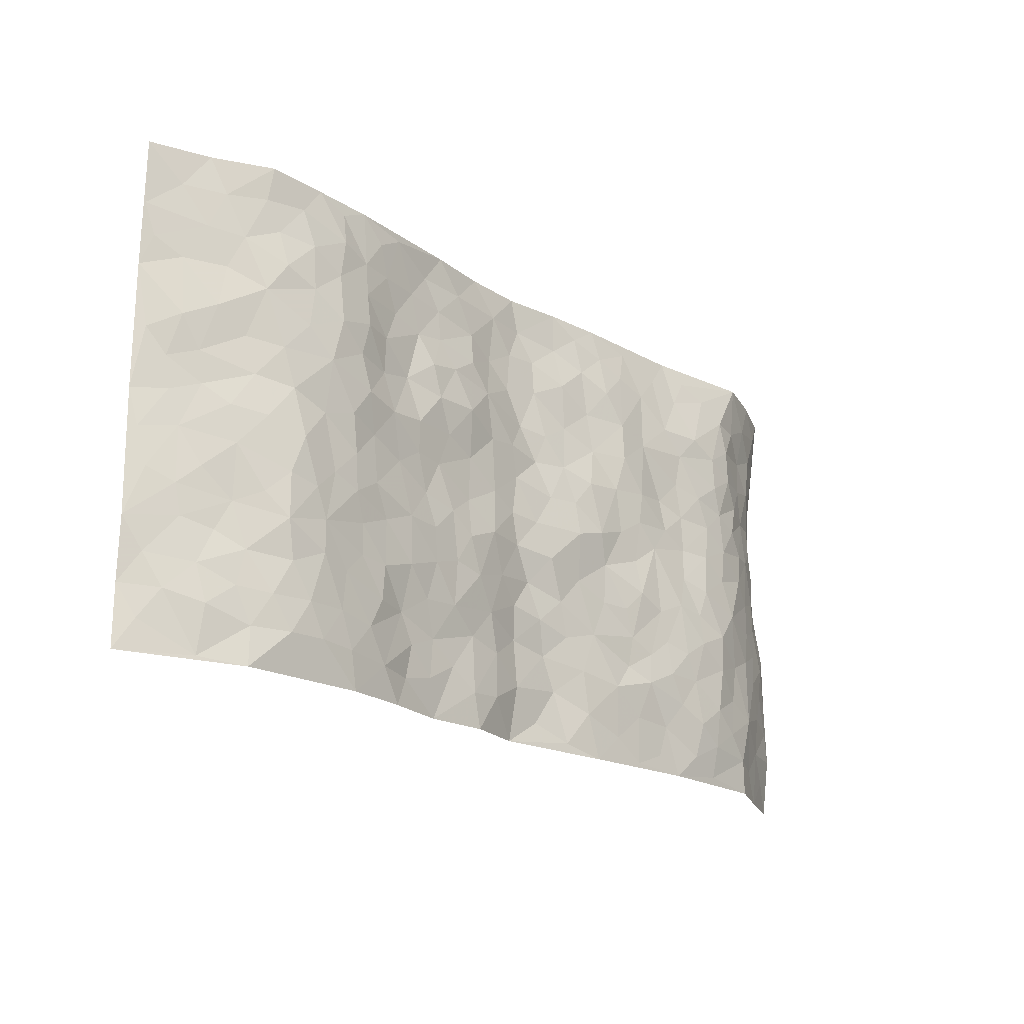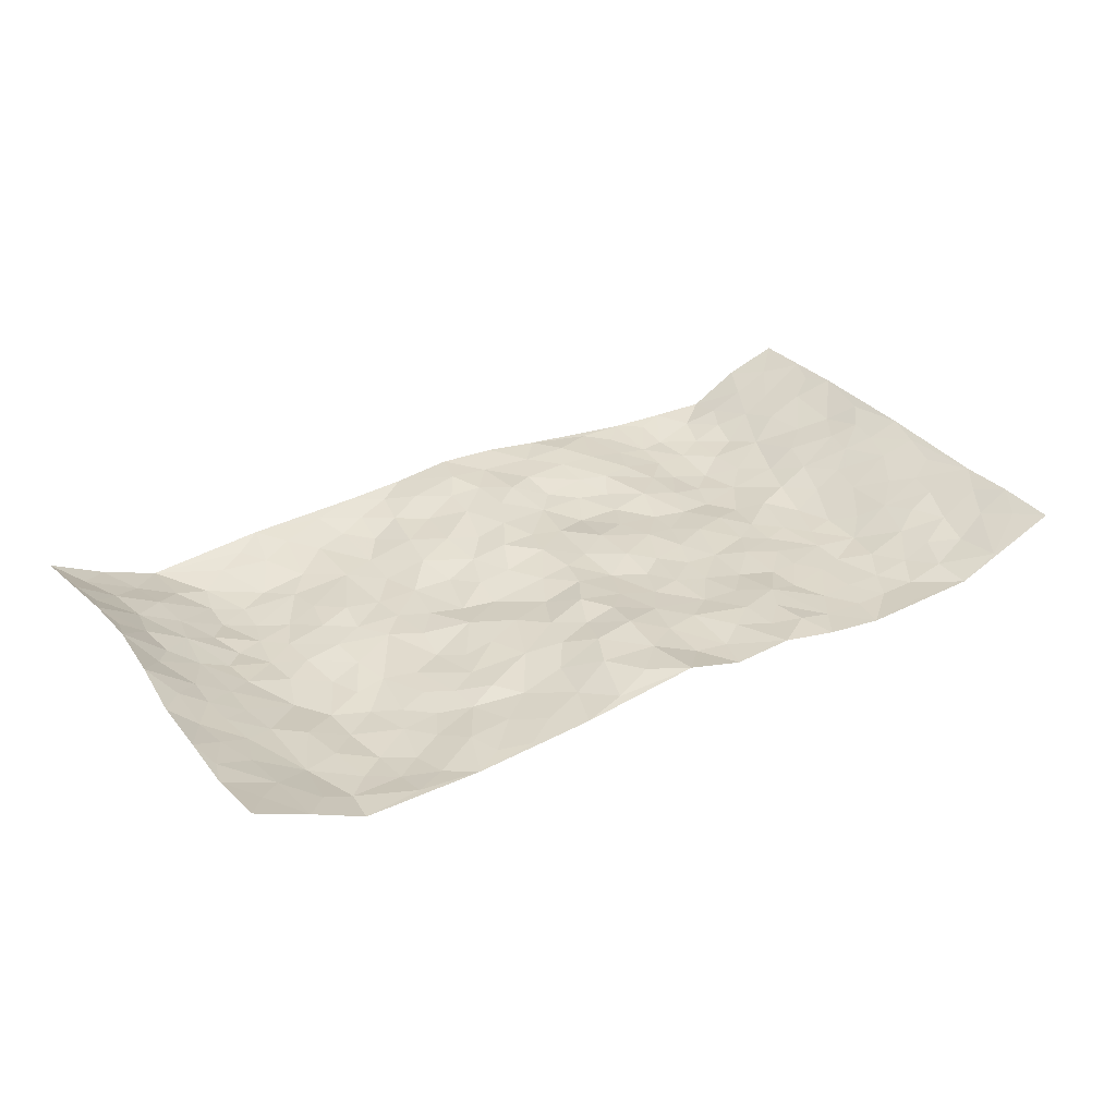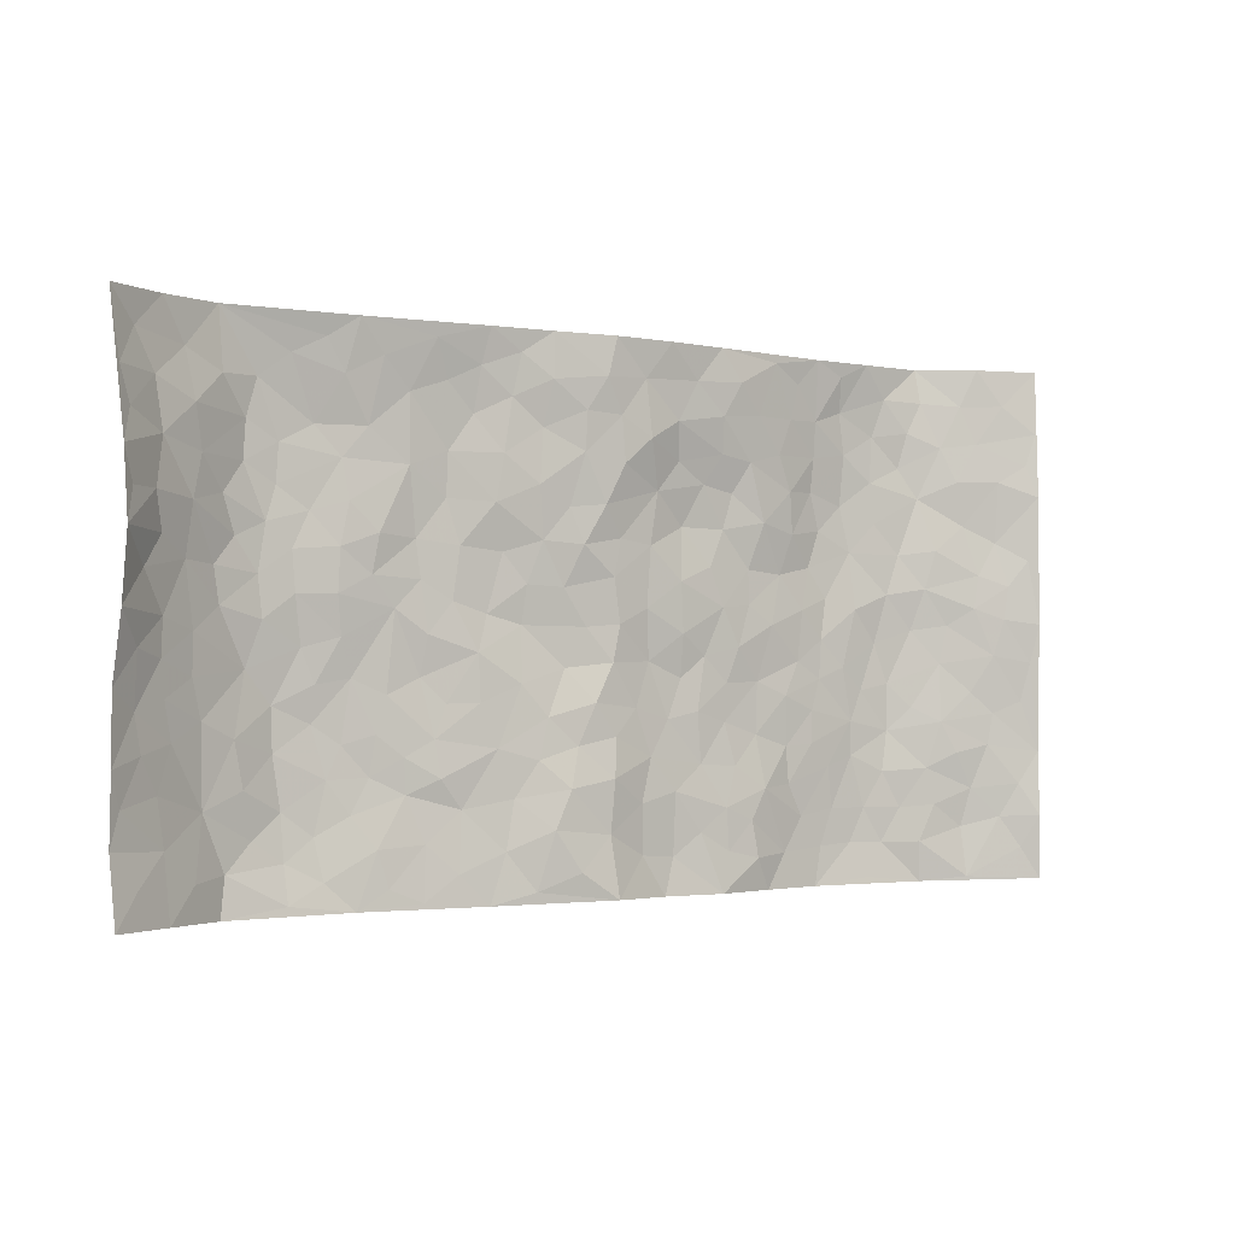
<metadata>
{"format":"obj","ext":"obj","renderer":"f3d","projection":"perspective","resolution":1024,"background":"white","views":[{"elev":-20.1,"azim":132.8,"up":"+Y"},{"elev":32.6,"azim":-32.5,"up":"+Z"},{"elev":-1.7,"azim":-33.7,"up":"+Y"}]}
</metadata>
<code>
v -0.9539 0.00207 0.09459
v -0.9618 0.9978 0.0742
v 0.9638 0.003003 0.07942
v 0.9633 0.9981 0.07406
v -0.7925 0.3926 0.00607
v -0.9498 0.4999 0.1014
v -0.8495 0.3578 0.03014
v 0.001619 0.003649 0.03789
v -0.9588 0.2504 0.08547
v -0.9098 0.3381 0.05578
v -0.7336 0.002195 -0.01293
v -0.9598 0.126 0.08222
v -0.709 0.2926 -0.01737
v -0.8426 0.002445 0.04196
v -0.8344 0.2884 0.02214
v -0.4889 0.003436 -0.01363
v -0.9406 0.1883 0.07406
v -0.2908 0.1679 -0.01058
v -0.7739 0.3219 -0.00127
v -0.8515 0.1207 0.03727
v -0.9057 0.06426 0.0665
v -0.7883 0.06506 0.01351
v -0.6726 0.1266 -0.02968
v -0.7235 0.0748 -0.01928
v -0.8639 0.2073 0.03734
v -0.8973 0.2702 0.05285
v -0.7684 0.177 -0.007709
v -0.691 0.2094 -0.0215
v -0.8547 0.4885 0.03449
v -0.9585 0.3756 0.08644
v -0.7369 0.9972 -0.02396
v -0.5355 0.2227 -0.03532
v 0.2588 0.1572 0.003801
v -0.9482 0.7495 0.1028
v -0.3647 0.393 -0.02475
v -0.7765 0.7522 0.004416
v -0.7915 0.8305 0.01344
v -0.5813 0.4421 -0.0384
v -0.6 0.6051 -0.03287
v -0.4916 0.9952 0.001955
v -0.9284 0.6868 0.09146
v -0.662 0.5621 -0.03212
v -0.3891 0.7535 -0.01635
v -0.5081 0.2802 -0.0364
v -0.4578 0.2256 -0.0306
v -0.4937 0.1626 -0.02867
v -0.4477 0.6359 -0.01342
v -0.3652 0.5596 -0.02115
v 0.1651 0.474 -0.0003075
v -0.3325 0.2214 -0.007829
v -0.2083 0.6111 -0.01349
v -0.3741 0.6289 -0.0232
v -0.3007 0.05877 -0.00109
v -0.6273 0.7099 -0.03895
v -0.3932 0.1949 -0.02076
v -0.8596 0.6179 0.04084
v -0.03732 0.3495 0.02126
v 0.05694 0.3401 0.006462
v 0.2971 0.4514 -0.009633
v -0.09403 0.5518 0.003976
v -0.1635 0.556 -0.00624
v 0.09207 0.6314 0.001593
v -0.6336 0.3461 -0.04112
v -0.7481 0.5739 -0.01381
v -0.929 0.8094 0.07888
v -0.5583 0.129 -0.03459
v -0.3663 0.01332 -0.004087
v -0.7914 0.4661 0.005741
v -0.6167 0.1717 -0.03873
v -0.6129 0.01919 -0.01533
v -0.2438 0.002454 0.006555
v -0.6145 0.08799 -0.0295
v -0.5452 0.0539 -0.02246
v -0.43 0.03879 -0.01037
v -0.45 0.1053 -0.01418
v -0.8746 0.6857 0.05386
v -0.9485 0.8735 0.08355
v -0.7369 0.509 -0.01725
v -0.0001162 0.9977 0.03309
v -0.7951 0.675 0.01357
v -0.5612 0.3152 -0.04207
v -0.5123 0.4606 -0.02743
v 0.007015 0.5721 0.01198
v -0.0481 0.4832 0.004549
v 0.00433 0.4205 0.01236
v -0.1244 0.1294 0.02771
v -0.5685 0.6694 -0.03383
v -0.8982 0.5626 0.06206
v -0.7309 0.6907 -0.01769
v -0.4475 0.2973 -0.02683
v -0.6314 0.2672 -0.03965
v -0.5009 0.688 -0.02081
v -0.1699 0.4848 -0.01376
v -0.2603 0.4363 -0.006219
v -0.6472 0.6486 -0.03459
v -0.01062 0.1182 0.02728
v -0.4143 0.51 -0.02245
v -0.3415 0.2886 -0.01386
v -0.2381 0.5032 -0.01716
v -0.1782 0.3825 0.000752
v -0.9441 0.6245 0.1092
v -0.7056 0.6224 -0.02721
v -0.8078 0.5798 0.01217
v -0.3607 0.1114 -0.01113
v -0.5215 0.5324 -0.02094
v -0.6842 0.406 -0.03355
v -0.1282 0.3248 0.008313
v -0.1476 0.2501 0.009947
v -0.5178 0.6111 -0.02011
v 0.1081 0.7301 0.0007064
v -0.002612 0.2161 0.02974
v -0.07159 0.274 0.01697
v 0.005555 0.2894 0.02005
v -0.4278 0.3639 -0.02559
v -0.1937 0.1843 0.002612
v -0.6545 0.4876 -0.03055
v -0.5561 0.3811 -0.03655
v -0.491 0.3916 -0.03448
v -0.3056 0.5241 -0.01601
v -0.2568 0.3505 -0.004785
v -0.3538 0.4668 -0.01634
v -0.2243 0.2713 -0.0006889
v -0.08809 0.4109 -0.002552
v -0.5945 0.5309 -0.03157
v -0.09185 0.1999 0.02832
v -0.2113 0.09403 0.004941
v -0.3974 0.2586 -0.01948
v -0.91 0.4378 0.06643
v -0.8576 0.4209 0.03497
v 0.09129 0.4235 -0.004263
v 0.2069 0.2373 -0.004801
v 0.08302 0.5179 0.00307
v 0.02052 0.4887 0.01003
v 0.1649 0.3933 -0.009607
v 0.7855 0.4969 0.01128
v 0.2192 0.4342 -0.009731
v 0.2651 0.3133 -0.01132
v 0.1606 0.5685 0.0001268
v 0.1234 0.9978 0.02686
v -0.2912 0.6197 -0.0165
v 0.4245 0.8796 -0.01626
v 0.4904 0.9975 -0.01584
v -0.2136 0.7812 0.001219
v -0.058 0.8634 0.02513
v -0.3196 0.3487 -0.01481
v -0.4587 0.5655 -0.01965
v -0.07358 0.05408 0.03325
v -0.1568 0.02321 0.01845
v 0.1206 0.001906 0.006154
v 0.01418 0.8591 0.02645
v -0.01601 0.6995 0.02224
v 0.4202 0.1962 -0.02096
v 0.34 0.2892 -0.01598
v 0.5914 0.5259 -0.03252
v 0.5246 0.546 -0.04018
v 0.4539 0.1348 -0.02588
v 0.5221 0.2268 -0.02978
v 0.4134 0.3613 -0.01991
v 0.02261 0.6414 0.009094
v -0.05915 0.6273 0.01714
v -0.1461 0.7297 0.009578
v -0.08556 0.6931 0.01126
v -0.05933 0.7907 0.02127
v -0.1355 0.6331 0.002702
v 0.02214 0.7739 0.02546
v 0.2458 0.9984 0.009897
v -0.01882 0.9256 0.03344
v -0.2673 0.8466 -0.0131
v -0.1982 0.8801 0.002047
v -0.3139 0.7809 -0.01899
v -0.2452 0.9978 0.01025
v -0.2274 0.6961 -0.002775
v -0.3159 0.7002 -0.02185
v -0.1384 0.8295 0.007013
v -0.1221 0.9979 0.01844
v 0.2176 0.747 -0.01063
v 0.1725 0.6683 -0.01653
v 0.3263 0.5952 -0.02006
v 0.2606 0.5238 -0.00783
v 0.2657 0.6668 -0.01716
v 0.4253 0.7435 -0.01992
v 0.3563 0.6826 -0.01037
v 0.2861 0.734 -0.01617
v 0.06846 0.9284 0.02323
v 0.08041 0.8222 0.02446
v 0.1461 0.8576 0.01393
v 0.2513 0.8728 0.008424
v 0.3222 0.7931 -0.00595
v 0.2319 0.5968 -0.009123
v -0.8711 0.8661 0.03757
v -0.6833 0.8161 -0.03488
v -0.8573 0.7737 0.03803
v -0.8516 0.9966 0.01958
v -0.9107 0.9382 0.04819
v -0.8071 0.9195 0.004473
v -0.7322 0.8845 -0.01632
v -0.6071 0.9281 -0.02389
v -0.6634 0.8855 -0.03437
v -0.6882 0.7452 -0.03387
v -0.5603 0.8138 -0.03569
v -0.6224 0.7807 -0.03877
v -0.5126 0.8989 -0.01458
v -0.3915 0.8774 -0.01252
v -0.5471 0.9581 -0.01217
v -0.4648 0.815 -0.02215
v -0.444 0.9341 -0.005143
v -0.3463 0.9713 0.003051
v -0.5117 0.7599 -0.02755
v -0.3199 0.9012 -0.01006
v -0.2582 0.9305 -0.001628
v 0.1558 0.7859 -0.001055
v 0.2549 0.8042 -0.001356
v 0.1888 0.9331 0.01287
v 0.3939 0.8115 -0.01187
v 0.3383 0.8802 -0.0003036
v 0.3822 0.982 -0.004692
v 0.2902 0.9373 0.01093
v 0.4417 0.9477 -0.01672
v 0.3803 0.4934 -0.01773
v 0.3252 0.5291 -0.01634
v 0.4831 0.6035 -0.04095
v 0.4329 0.6638 -0.02403
v 0.4055 0.5879 -0.02769
v 0.3528 0.1901 -0.002897
v 0.4808 0.3341 -0.02626
v 0.4593 0.5224 -0.02815
v 0.3458 0.3879 -0.01927
v -0.1243 0.914 0.02002
v -0.1831 0.9576 0.008931
v 0.3196 0.1328 0.0007123
v 0.6112 0.0141 -0.02141
v 0.1999 0.3334 -0.004848
v 0.2702 0.385 -0.01147
v 0.5833 0.247 -0.03643
v 0.736 0.997 -0.02364
v 0.9615 0.2509 0.07888
v 0.4914 0.812 -0.03334
v 0.7173 0.4875 -0.01776
v 0.4875 0.7467 -0.03821
v 0.9567 0.4999 0.0903
v 0.6699 0.2933 -0.03392
v 0.5089 0.4673 -0.03356
v 0.7701 0.3104 0.0115
v 0.5614 0.415 -0.03265
v 0.4873 0.001784 -0.02586
v 0.08871 0.2524 0.006899
v 0.5036 0.07662 -0.03039
v 0.1329 0.319 -0.00386
v 0.4154 0.2663 -0.02184
v 0.8626 0.265 0.04188
v 0.6423 0.4616 -0.03717
v 0.5773 0.08124 -0.03347
v 0.4484 0.4255 -0.02791
v 0.6076 0.3711 -0.03668
v 0.2854 0.2322 -0.005744
v 0.4778 0.2709 -0.0246
v 0.2631 0.07807 0.005357
v 0.3648 0.0016 -0.01069
v 0.2436 0.001708 0.01453
v 0.1994 0.1143 0.005418
v 0.06641 0.1701 0.01216
v 0.1433 0.1896 0.006042
v 0.6123 0.1466 -0.0346
v 0.7713 0.4226 0.004932
v 0.7439 0.2207 -0.002175
v 0.651 0.07973 -0.02949
v 0.6698 0.384 -0.03294
v 0.7155 0.3386 -0.01466
v 0.8741 0.3261 0.04508
v 0.7411 0.5676 -0.001759
v 0.6914 0.1449 -0.02158
v 0.7597 0.1497 0.001461
v 0.8306 0.3674 0.0295
v 0.9267 0.3497 0.06676
v 0.872 0.4385 0.05063
v 0.5818 0.3123 -0.0349
v 0.8166 0.1061 0.01376
v 0.3318 0.06293 0.002876
v 0.4086 0.06843 -0.01865
v 0.06892 0.07769 0.009122
v 0.1408 0.07188 0.001584
v 0.9557 0.7499 0.09031
v 0.73 0.07869 -0.007954
v 0.6549 0.215 -0.02972
v 0.9424 0.4248 0.07836
v 0.8908 0.5091 0.06098
v 0.7995 0.25 0.02259
v 0.5321 0.1478 -0.03205
v 0.7347 0.0009893 -0.01291
v 0.5023 0.3934 -0.03165
v 0.9268 0.06483 0.06459
v 0.9588 0.127 0.08624
v 0.8325 0.1807 0.02594
v 0.888 0.1249 0.04703
v 0.8238 0.009362 0.02323
v 0.9221 0.1887 0.06592
v 0.6661 0.5555 -0.02774
v 0.6918 0.6327 -0.0238
v 0.5859 0.6357 -0.04352
v 0.8195 0.6911 0.02072
v 0.6325 0.7713 -0.03768
v 0.9378 0.6249 0.07875
v 0.7614 0.6421 0.007666
v 0.844 0.5951 0.03853
v 0.7329 0.7434 -0.01472
v 0.8343 0.5303 0.03754
v 0.9 0.5739 0.06326
v 0.8814 0.6591 0.04532
v 0.6406 0.6922 -0.0351
v 0.566 0.7241 -0.04811
v 0.5096 0.6745 -0.04258
v 0.8432 0.852 0.03446
v 0.7117 0.8706 -0.01879
v 0.8034 0.7762 0.02142
v 0.8825 0.7777 0.05462
v 0.7755 0.8436 0.00605
v 0.9567 0.874 0.08102
v 0.6955 0.802 -0.02861
v 0.9355 0.8113 0.07553
v 0.7415 0.9306 -0.01344
v 0.8454 0.9985 0.03518
v 0.6127 0.9974 -0.02063
v 0.8137 0.9258 0.02023
v 0.8936 0.9279 0.0547
v 0.6623 0.934 -0.02926
v 0.557 0.9019 -0.03671
v 0.4921 0.8812 -0.02807
v 0.5513 0.969 -0.02253
v 0.5704 0.8222 -0.04046
v 0.6375 0.8606 -0.03744
f 29 6 128
f 12 21 20
f 26 10 9
f 55 45 46
f 27 19 15
f 26 9 17
f 101 6 88
f 12 1 21
f 7 15 19
f 125 86 96
f 84 123 85
f 129 29 128
f 25 27 15
f 12 20 17
f 73 75 66
f 22 14 11
f 26 17 25
f 9 12 17
f 25 15 26
f 5 129 7
f 52 146 48
f 55 18 50
f 7 19 5
f 20 27 25
f 124 82 105
f 41 76 34
f 20 14 22
f 14 20 21
f 14 21 1
f 24 22 11
f 24 27 22
f 72 66 69
f 69 32 91
f 70 24 11
f 24 23 27
f 17 20 25
f 27 20 22
f 10 15 7
f 10 26 15
f 23 28 27
f 27 13 19
f 28 23 69
f 13 27 28
f 119 121 94
f 10 7 129
f 6 30 128
f 9 10 30
f 36 192 80
f 80 102 89
f 118 81 44
f 64 103 78
f 115 126 86
f 45 32 46
f 91 63 13
f 129 68 29
f 95 87 54
f 95 54 199
f 202 40 204
f 82 97 105
f 29 88 6
f 18 55 104
f 148 126 71
f 38 82 124
f 50 18 122
f 117 82 38
f 5 19 106
f 82 117 118
f 80 64 102
f 127 45 55
f 194 77 190
f 98 35 114
f 39 124 105
f 127 50 98
f 106 19 13
f 66 75 46
f 39 95 42
f 63 117 38
f 95 89 102
f 101 56 76
f 51 140 99
f 18 53 126
f 62 83 132
f 45 127 90
f 112 113 57
f 103 29 68
f 130 85 58
f 109 39 105
f 35 94 121
f 113 246 58
f 151 165 163
f 120 100 94
f 114 127 98
f 192 190 65
f 95 39 87
f 36 191 37
f 67 104 74
f 56 101 88
f 13 63 106
f 192 34 76
f 268 241 243
f 108 115 125
f 93 84 60
f 133 84 85
f 156 288 157
f 101 76 41
f 80 103 64
f 105 97 146
f 99 61 51
f 92 109 47
f 125 96 111
f 158 227 153
f 75 104 55
f 69 66 32
f 81 91 32
f 106 78 68
f 42 64 78
f 77 34 65
f 24 70 72
f 75 73 16
f 16 71 67
f 2 34 77
f 13 28 91
f 103 56 88
f 56 80 76
f 72 69 23
f 11 16 70
f 16 73 70
f 16 67 74
f 115 18 126
f 24 72 23
f 73 72 70
f 16 74 75
f 72 73 66
f 32 45 44
f 84 83 60
f 66 46 32
f 78 106 116
f 117 63 81
f 67 53 104
f 103 68 78
f 69 91 28
f 36 80 89
f 106 38 116
f 106 68 5
f 81 118 117
f 62 132 138
f 32 44 81
f 53 67 71
f 57 58 85
f 123 100 107
f 93 60 61
f 33 230 224
f 8 96 147
f 132 133 130
f 140 48 119
f 93 100 123
f 122 98 50
f 164 60 160
f 53 71 126
f 125 112 108
f 193 194 195
f 75 55 46
f 63 91 81
f 56 103 80
f 196 198 31
f 18 104 53
f 121 48 97
f 38 106 63
f 118 97 82
f 97 35 121
f 51 172 140
f 130 134 49
f 87 39 109
f 288 252 263
f 97 114 35
f 47 43 92
f 57 113 58
f 248 130 58
f 34 101 41
f 114 90 127
f 116 124 42
f 145 94 35
f 118 114 97
f 167 79 175
f 98 145 35
f 85 123 57
f 43 47 52
f 199 36 89
f 42 78 116
f 159 83 62
f 88 29 103
f 74 104 75
f 118 44 90
f 173 140 172
f 42 95 102
f 190 192 37
f 65 190 77
f 89 95 199
f 125 111 112
f 92 87 109
f 18 115 122
f 177 180 176
f 112 57 107
f 109 105 146
f 93 94 100
f 285 286 275
f 96 86 147
f 137 232 131
f 57 123 107
f 87 92 208
f 49 134 136
f 132 130 49
f 161 164 162
f 50 127 55
f 122 108 107
f 122 107 100
f 48 140 52
f 118 90 114
f 99 119 94
f 123 84 93
f 36 37 192
f 48 121 119
f 120 122 100
f 39 42 124
f 38 124 116
f 248 58 246
f 44 45 90
f 98 122 120
f 146 52 47
f 94 93 99
f 168 209 170
f 212 183 188
f 202 197 200
f 42 102 64
f 107 108 112
f 99 93 61
f 8 280 96
f 112 111 113
f 125 115 86
f 115 108 122
f 128 30 10
f 5 68 129
f 10 129 128
f 132 49 138
f 83 84 133
f 130 133 85
f 83 133 132
f 248 134 130
f 156 152 224
f 151 110 165
f 212 186 211
f 153 224 249
f 254 251 244
f 246 261 262
f 225 158 249
f 49 136 179
f 185 184 150
f 214 188 181
f 181 188 182
f 161 163 174
f 143 170 172
f 110 211 185
f 184 79 167
f 174 228 169
f 62 110 159
f 163 150 144
f 210 169 229
f 170 143 168
f 176 211 110
f 98 120 145
f 94 145 120
f 48 146 97
f 109 146 47
f 148 86 126
f 147 86 148
f 71 8 148
f 8 147 148
f 244 276 254
f 232 136 134
f 174 143 161
f 60 83 160
f 163 162 151
f 159 160 83
f 261 281 262
f 259 281 149
f 219 220 59
f 246 113 111
f 33 255 131
f 157 256 152
f 137 255 153
f 230 278 279
f 262 260 33
f 154 155 242
f 131 255 137
f 248 131 232
f 281 280 149
f 259 258 278
f 220 179 59
f 159 151 160
f 162 160 151
f 164 61 60
f 228 174 144
f 144 174 163
f 159 110 151
f 161 172 164
f 186 184 185
f 161 162 163
f 61 164 51
f 160 162 164
f 187 217 213
f 150 163 165
f 205 202 200
f 79 184 139
f 170 43 173
f 174 169 143
f 161 143 172
f 167 144 150
f 176 180 183
f 172 170 173
f 223 226 221
f 185 150 165
f 99 140 119
f 207 206 203
f 172 51 164
f 43 52 173
f 173 52 140
f 167 175 228
f 228 229 169
f 210 168 169
f 177 110 62
f 189 138 179
f 62 138 177
f 136 232 233
f 181 182 222
f 150 184 167
f 178 180 189
f 49 179 138
f 177 138 189
f 180 178 182
f 178 179 220
f 307 308 304
f 222 223 221
f 215 187 188
f 176 183 212
f 187 213 186
f 214 215 188
f 185 211 186
f 237 181 239
f 182 188 183
f 110 185 165
f 216 215 141
f 211 176 212
f 182 183 180
f 176 110 177
f 213 184 186
f 178 189 179
f 177 189 180
f 195 190 37
f 197 198 200
f 195 194 190
f 34 192 65
f 80 192 76
f 37 196 195
f 194 2 77
f 193 2 194
f 196 37 191
f 31 193 195
f 198 196 191
f 31 195 196
f 199 201 191
f 197 204 31
f 198 191 201
f 31 198 197
f 201 199 54
f 36 199 191
f 54 208 201
f 208 43 205
f 208 54 87
f 198 201 200
f 206 205 203
f 43 170 203
f 210 207 209
f 40 202 206
f 31 204 40
f 197 202 204
f 208 205 200
f 43 203 205
f 205 206 202
f 203 209 207
f 171 40 207
f 40 206 207
f 208 200 201
f 43 208 92
f 170 209 203
f 168 143 169
f 207 210 171
f 168 210 209
f 188 187 212
f 212 187 186
f 166 139 213
f 184 213 139
f 237 214 181
f 215 214 141
f 216 141 218
f 213 217 166
f 142 166 216
f 217 216 166
f 187 215 217
f 216 217 215
f 237 141 214
f 142 216 218
f 223 222 182
f 179 136 59
f 223 220 219
f 267 238 251
f 237 327 141
f 223 182 178
f 158 290 253
f 220 223 178
f 59 233 227
f 233 59 136
f 248 246 131
f 153 249 158
f 251 254 267
f 223 219 226
f 111 261 246
f 297 251 238
f 276 256 157
f 167 228 144
f 229 228 175
f 175 171 229
f 229 171 210
f 260 257 33
f 265 271 272
f 266 289 283
f 269 243 250
f 249 224 152
f 266 283 271
f 227 233 137
f 253 227 158
f 325 313 320
f 135 264 275
f 310 329 239
f 270 298 297
f 249 256 225
f 275 273 269
f 311 222 221
f 155 154 299
f 234 276 157
f 310 311 299
f 222 239 181
f 221 226 155
f 266 263 252
f 242 290 244
f 264 273 275
f 273 264 243
f 242 244 154
f 276 290 225
f 288 234 157
f 240 282 302
f 275 286 306
f 225 290 158
f 234 263 284
f 241 254 276
f 233 232 137
f 137 153 227
f 264 135 238
f 244 251 154
f 260 259 257
f 227 253 219
f 33 224 255
f 154 297 299
f 240 302 307
f 297 154 251
f 264 268 243
f 253 226 219
f 271 284 263
f 277 294 293
f 290 242 253
f 241 234 284
f 59 227 219
f 242 155 226
f 252 245 231
f 157 152 156
f 257 230 33
f 152 256 249
f 278 230 257
f 262 33 131
f 224 153 255
f 259 278 257
f 134 248 232
f 230 279 224
f 96 261 111
f 261 96 280
f 280 281 261
f 246 262 131
f 252 247 245
f 268 267 241
f 283 277 272
f 288 247 252
f 275 274 285
f 295 291 294
f 267 268 264
f 263 234 288
f 309 310 299
f 290 276 244
f 283 272 271
f 267 254 241
f 265 243 241
f 236 240 285
f 297 238 270
f 303 305 298
f 241 276 234
f 221 155 299
f 272 277 293
f 250 243 287
f 286 285 240
f 284 271 265
f 271 263 266
f 295 3 291
f 225 256 276
f 241 284 265
f 289 266 231
f 3 292 291
f 321 235 323
f 293 294 296
f 279 278 258
f 245 279 258
f 279 156 224
f 260 281 259
f 280 8 149
f 262 281 260
f 231 266 252
f 267 264 238
f 306 304 270
f 283 289 295
f 243 269 273
f 236 269 250
f 294 292 296
f 274 236 285
f 269 274 275
f 250 287 293
f 245 289 231
f 236 274 269
f 156 279 247
f 242 226 253
f 247 279 245
f 243 265 287
f 288 156 247
f 265 272 293
f 296 292 236
f 293 287 265
f 295 294 277
f 277 283 295
f 236 250 296
f 289 3 295
f 292 294 291
f 293 296 250
f 300 304 308
f 325 320 235
f 329 330 326
f 270 304 303
f 270 303 298
f 309 305 301
f 135 306 270
f 299 297 298
f 298 309 299
f 238 135 270
f 300 314 305
f 303 300 305
f 304 306 307
f 300 303 304
f 282 319 315
f 322 325 235
f 275 306 135
f 307 306 286
f 240 307 286
f 308 307 302
f 302 282 308
f 308 282 315
f 305 309 298
f 310 309 301
f 310 301 329
f 310 239 311
f 222 311 239
f 299 311 221
f 319 312 315
f 312 323 316
f 301 305 318
f 305 314 316
f 300 308 315
f 316 314 312
f 312 314 315
f 315 314 300
f 323 312 324
f 316 313 318
f 282 4 317
f 330 313 325
f 4 321 324
f 235 320 323
f 282 317 319
f 312 319 317
f 326 325 322
f 316 320 313
f 316 318 305
f 142 218 327
f 327 218 141
f 316 323 320
f 324 312 317
f 4 324 317
f 321 323 324
f 318 313 330
f 328 326 322
f 326 327 329
f 329 327 237
f 326 328 327
f 322 142 328
f 327 328 142
f 329 237 239
f 301 318 330
f 326 330 325
f 330 329 301

</code>
